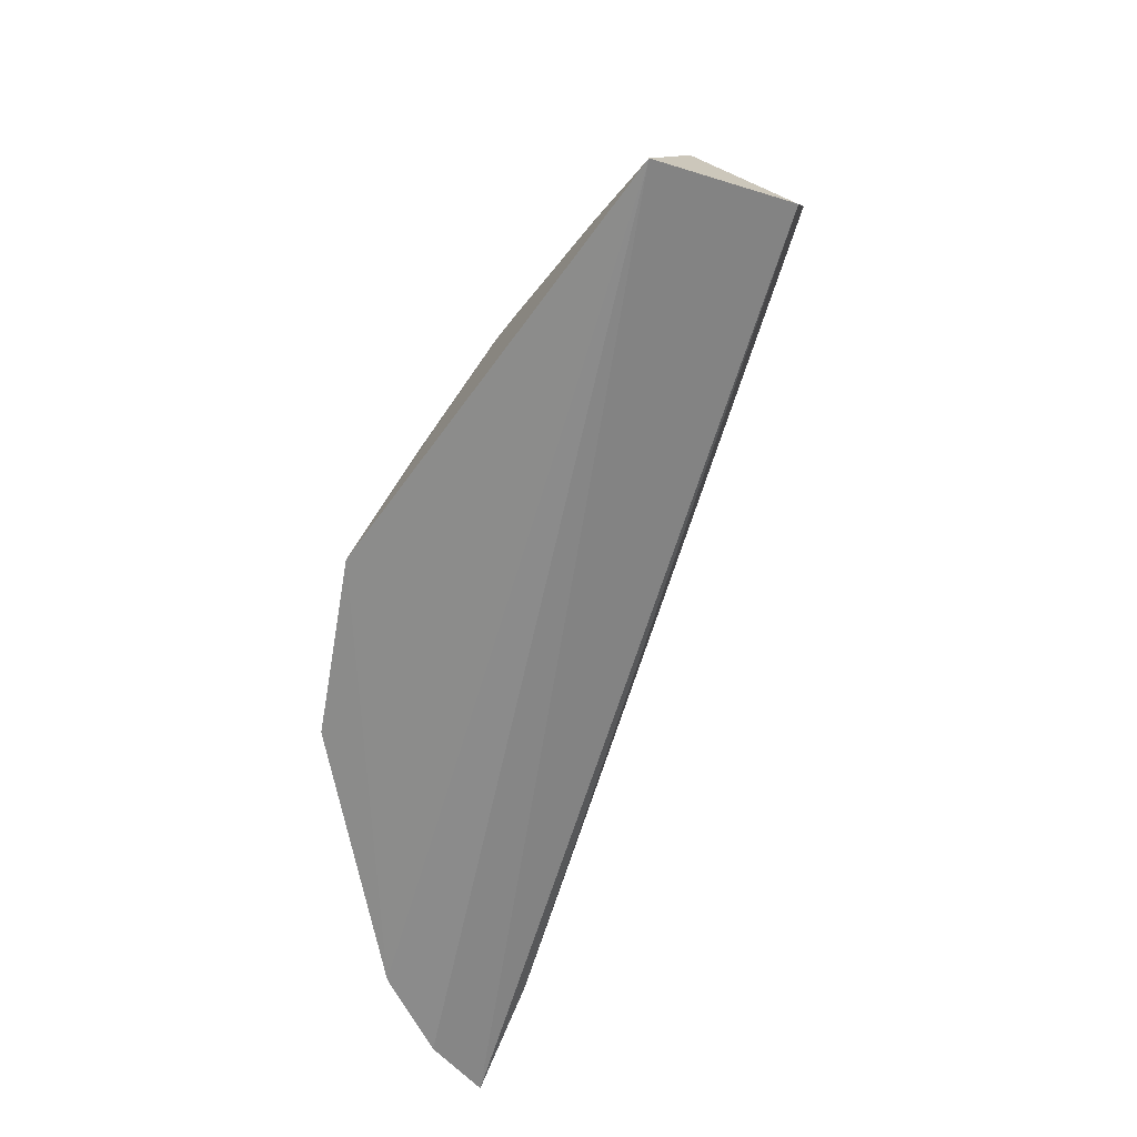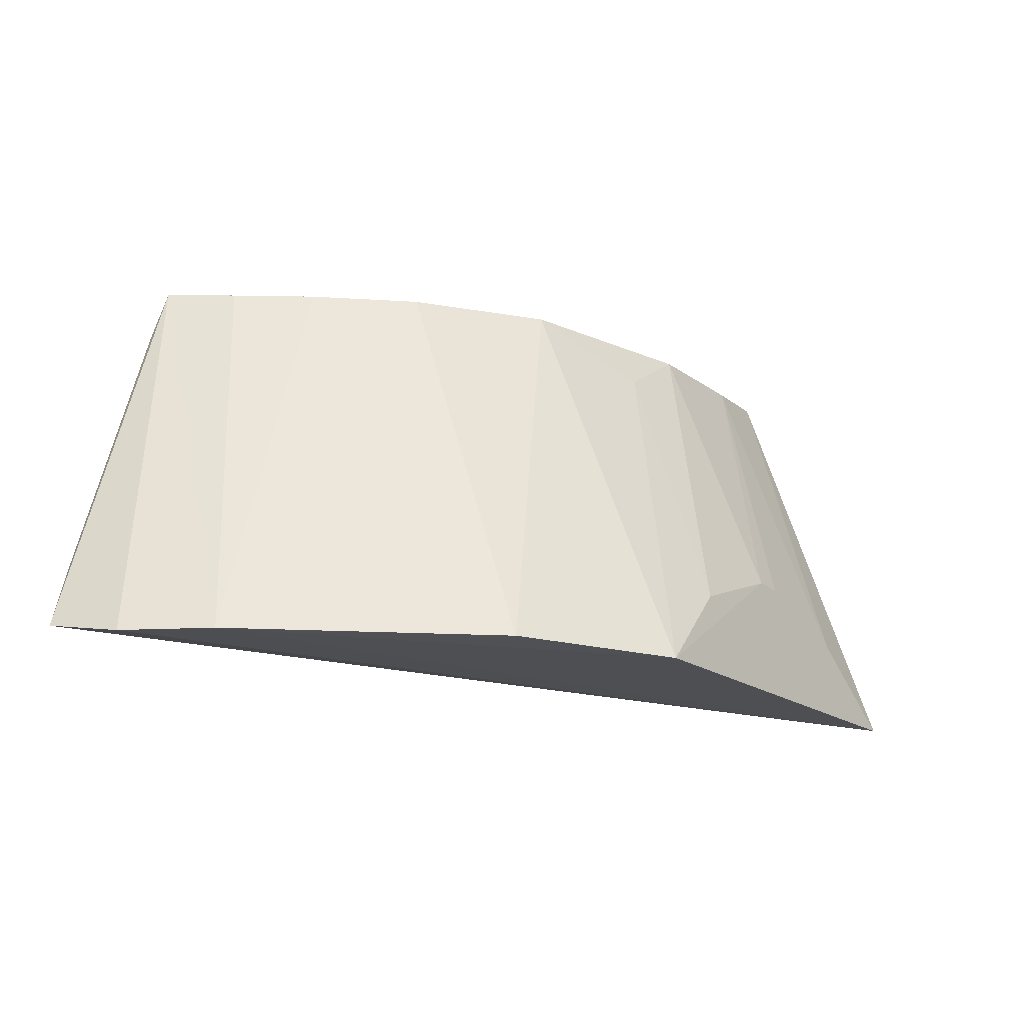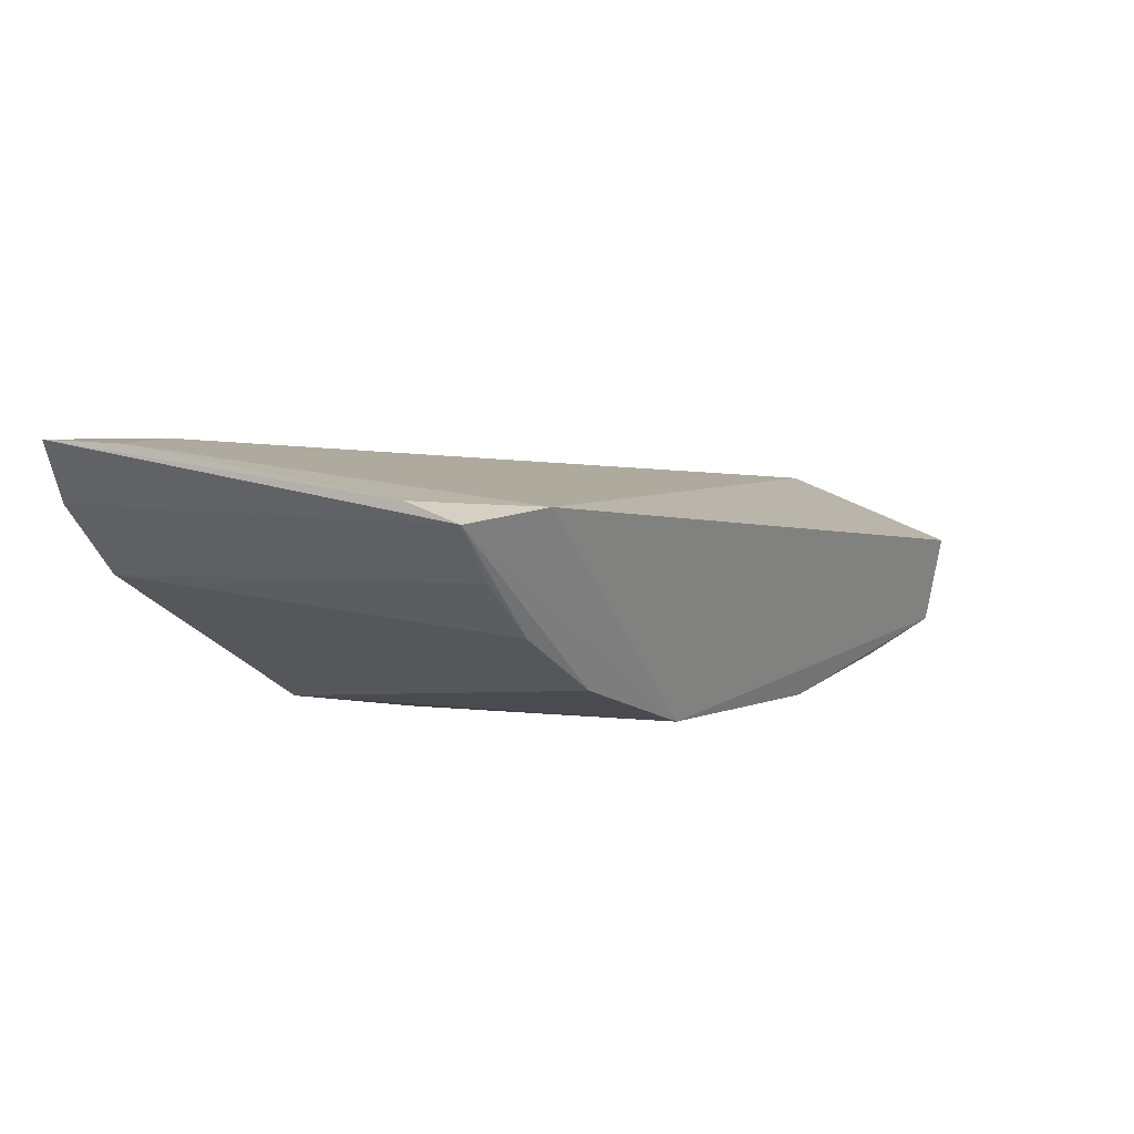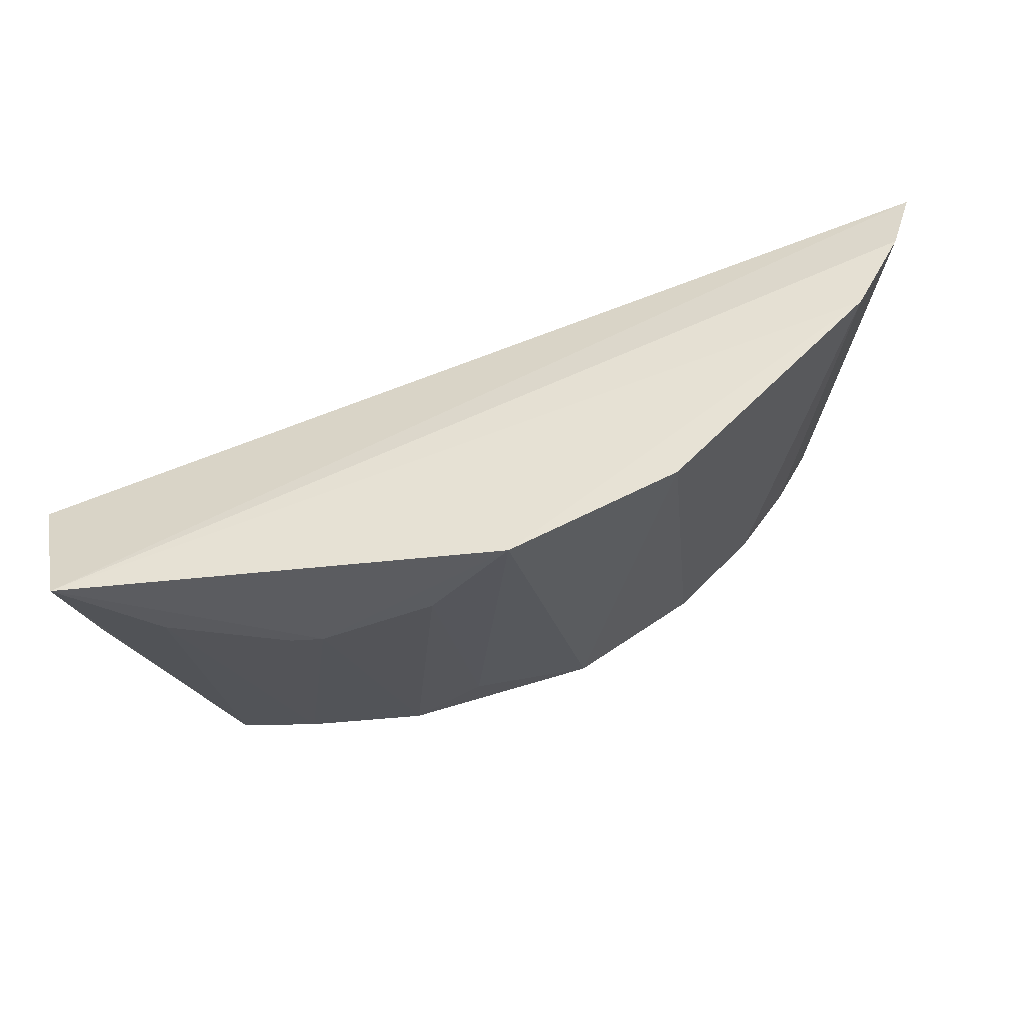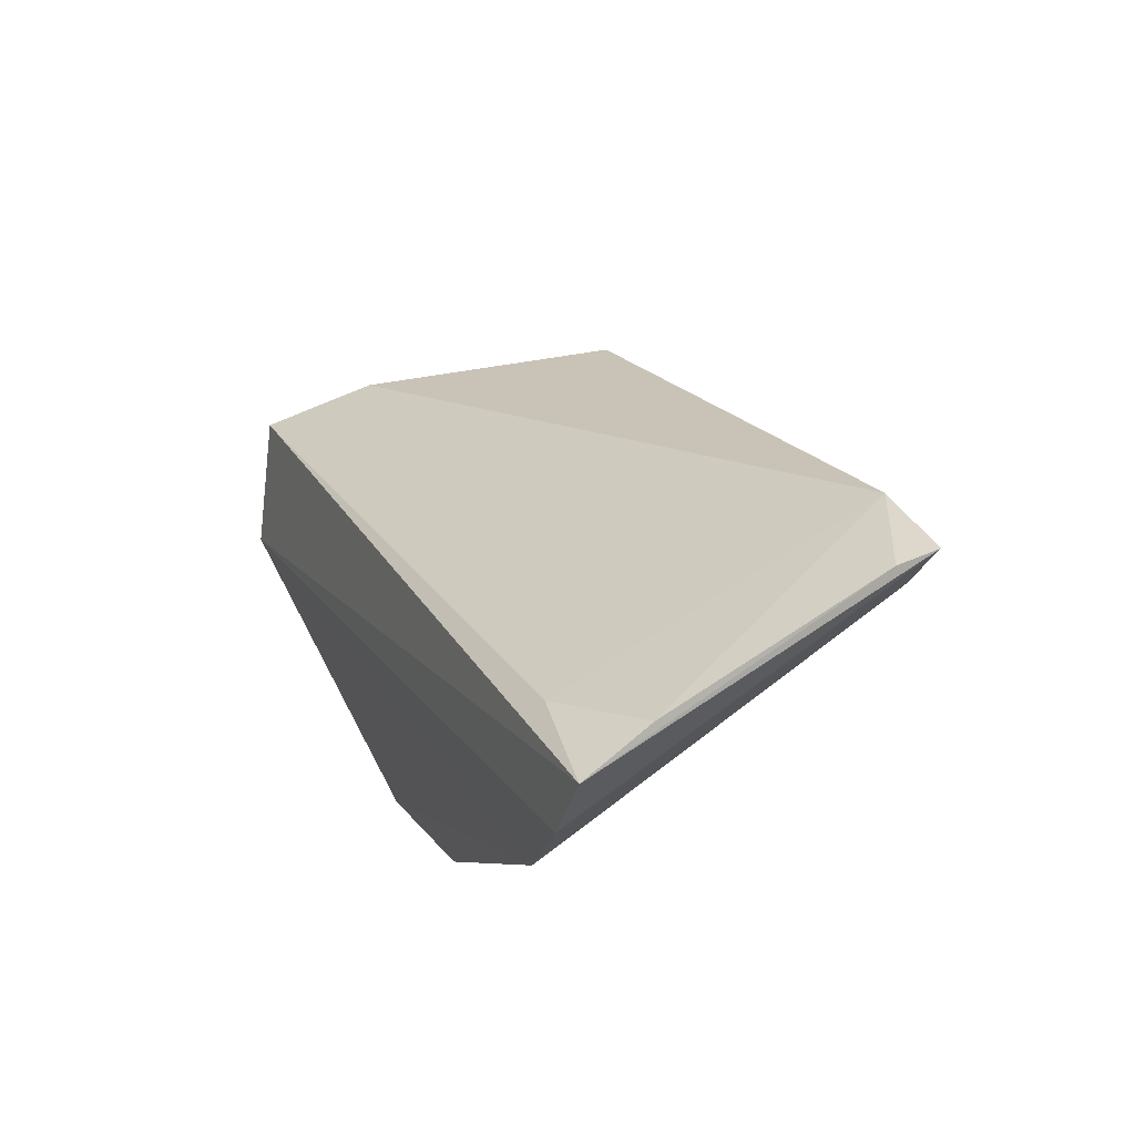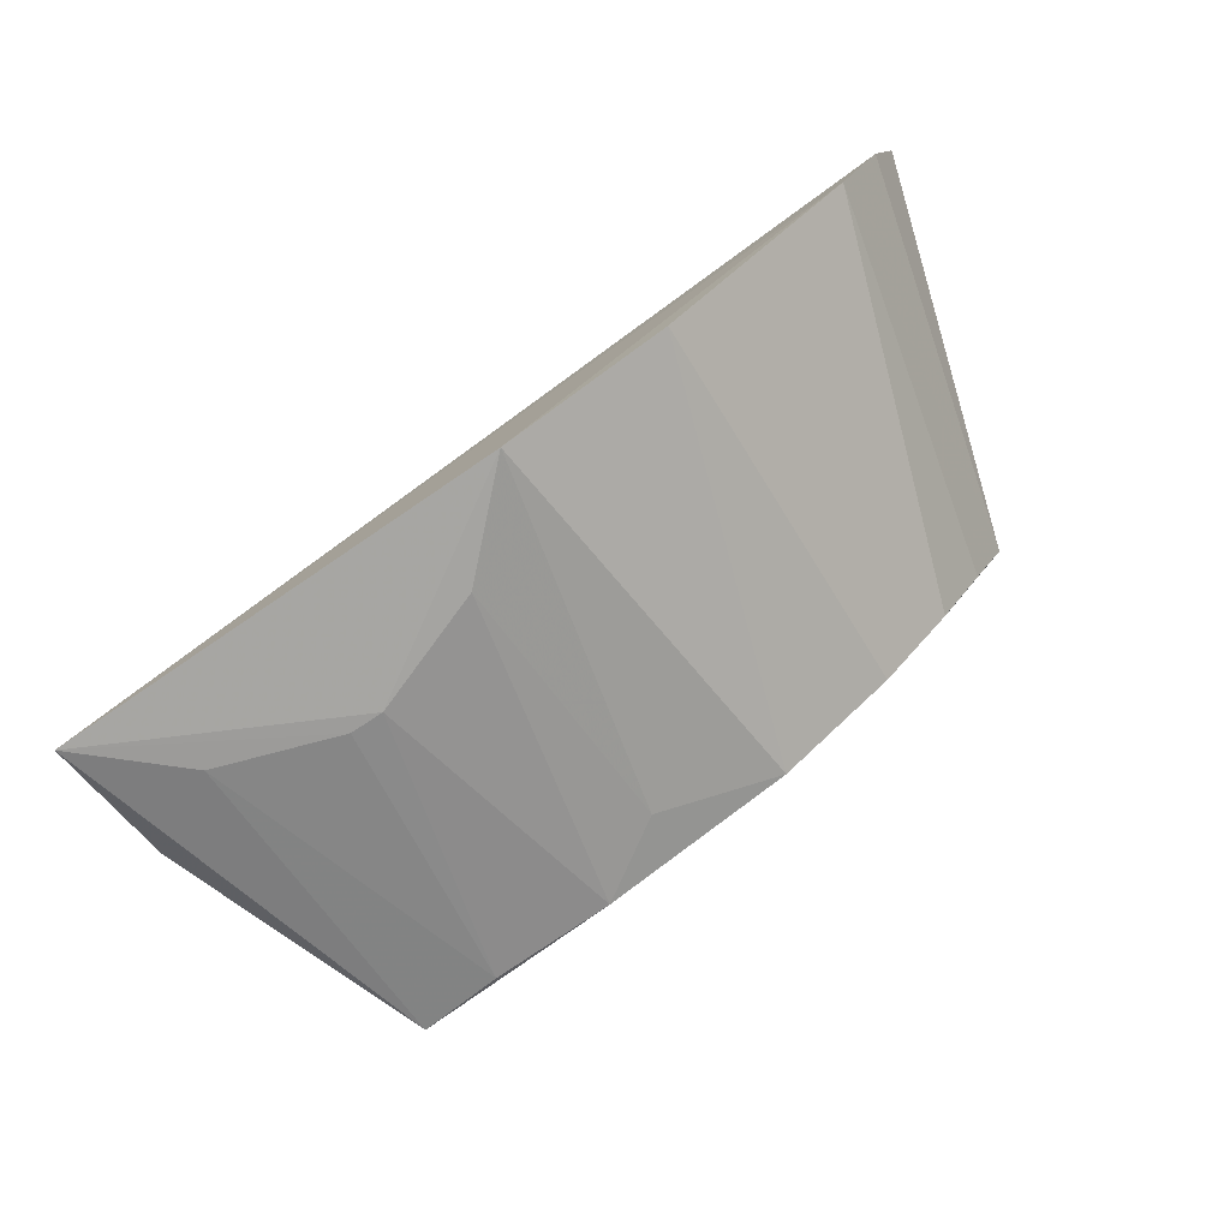
<metadata>
{"format":"obj","ext":"obj","renderer":"f3d","projection":"perspective","resolution":1024,"background":"white","views":[{"elev":-64.1,"azim":54.5,"up":"+Z"},{"elev":-17.8,"azim":-53.7,"up":"+Z"},{"elev":25.2,"azim":-46.3,"up":"+Y"},{"elev":-40.7,"azim":-171.3,"up":"+Y"},{"elev":41.0,"azim":-113.8,"up":"+Y"},{"elev":-78.5,"azim":-145.6,"up":"+Y"}]}
</metadata>
<code>
v 0.08154 -0.3235 0.0009471
v 0.09375 -0.277 0.01317
v 0.05364 -0.2853 0.1429
v -0.1877 -0.1674 0.1249
v -0.2275 -0.1703 0.00549
v 0.05733 -0.254 0.1447
v 0.08085 -0.3052 0.04644
v 0.08708 -0.2647 0.05385
v -0.1343 -0.2972 0.002011
v -0.1832 -0.1706 0.1433
v -0.2172 -0.1672 0.03238
v -0.1863 -0.1796 0.0133
v -0.1485 -0.1757 0.145
v -0.2201 -0.1954 0.001699
v -0.04531 -0.3213 0.03142
v -0.08567 -0.2738 0.1408
v -0.2041 -0.2253 0.001299
v -0.07663 -0.3247 0.00149
v 0.008414 -0.3194 0.04603
v -0.01887 -0.2902 0.1403
v -0.1545 -0.218 0.1403
v 0.0502 -0.32 0.03094
v -0.003185 -0.3199 0.0462
v 0.02412 -0.2898 0.1402
v -0.04599 -0.2904 0.1236
v -0.1276 -0.2459 0.1405
v -0.1713 -0.1935 0.1412
f 5 2 1
f 7 1 2
f 7 3 1
f 8 7 2
f 8 6 3
f 8 3 7
f 10 4 5
f 11 5 4
f 12 8 2
f 12 2 5
f 12 5 11
f 13 6 8
f 13 4 10
f 13 3 6
f 13 11 4
f 13 12 11
f 13 8 12
f 14 5 1
f 14 10 5
f 16 13 10
f 16 3 13
f 17 14 1
f 17 10 14
f 18 17 1
f 18 9 17
f 18 16 9
f 20 3 16
f 22 19 1
f 22 1 3
f 23 18 1
f 23 1 19
f 23 15 18
f 23 20 15
f 24 3 20
f 24 22 3
f 24 19 22
f 24 23 19
f 24 20 23
f 25 18 15
f 25 15 20
f 25 20 16
f 25 16 18
f 26 16 10
f 26 10 21
f 26 9 16
f 26 21 17
f 26 17 9
f 27 21 10
f 27 10 17
f 27 17 21

</code>
